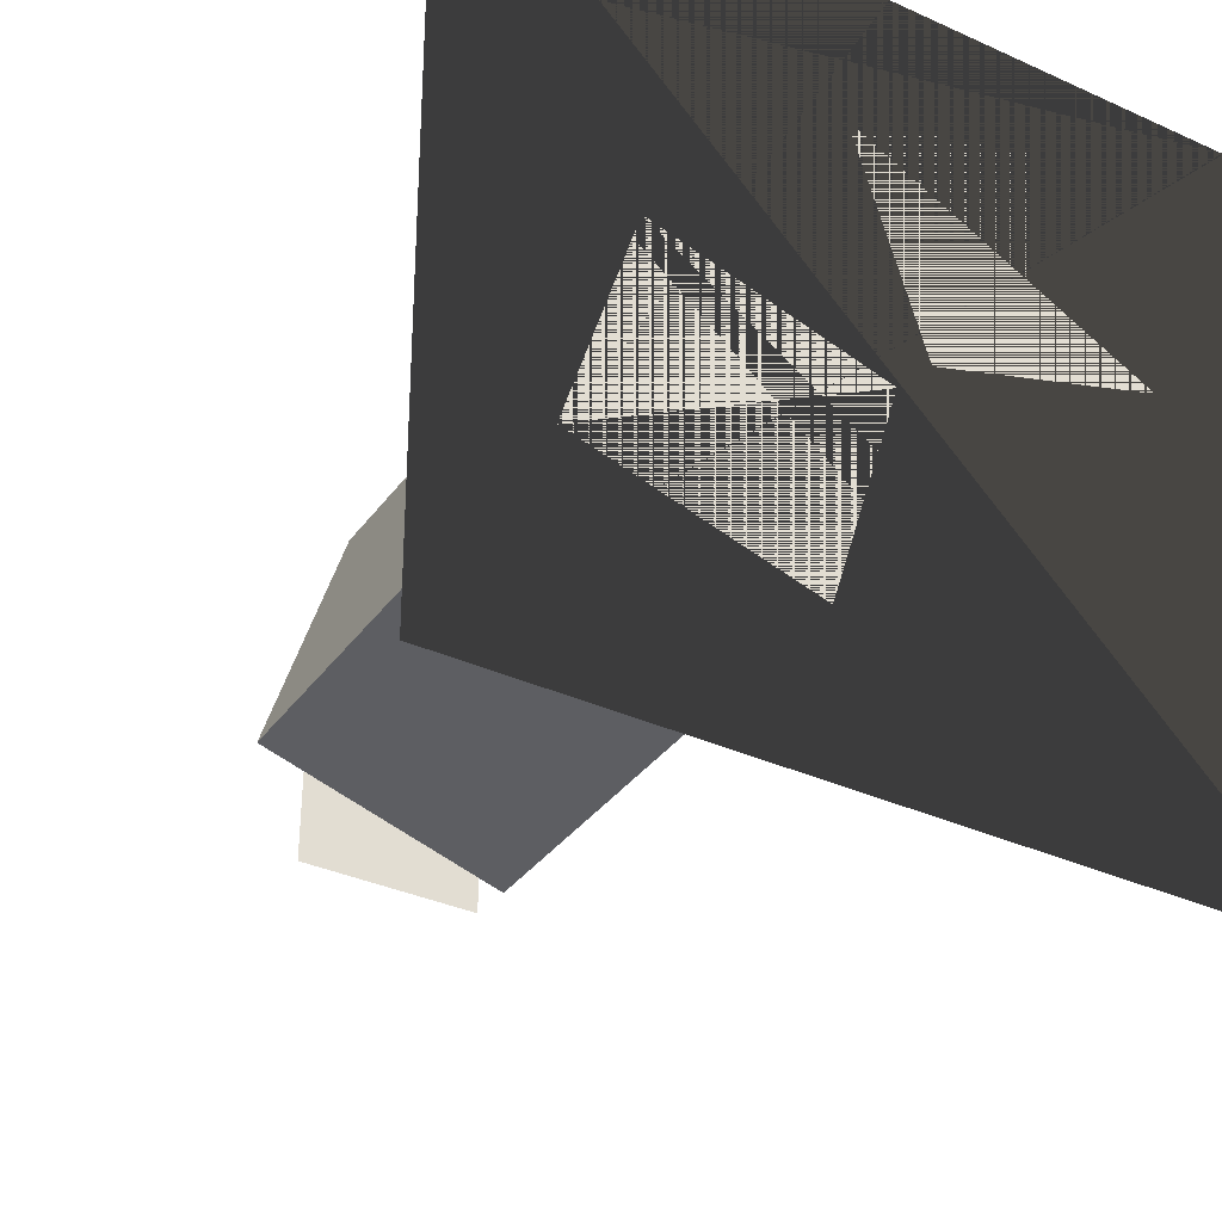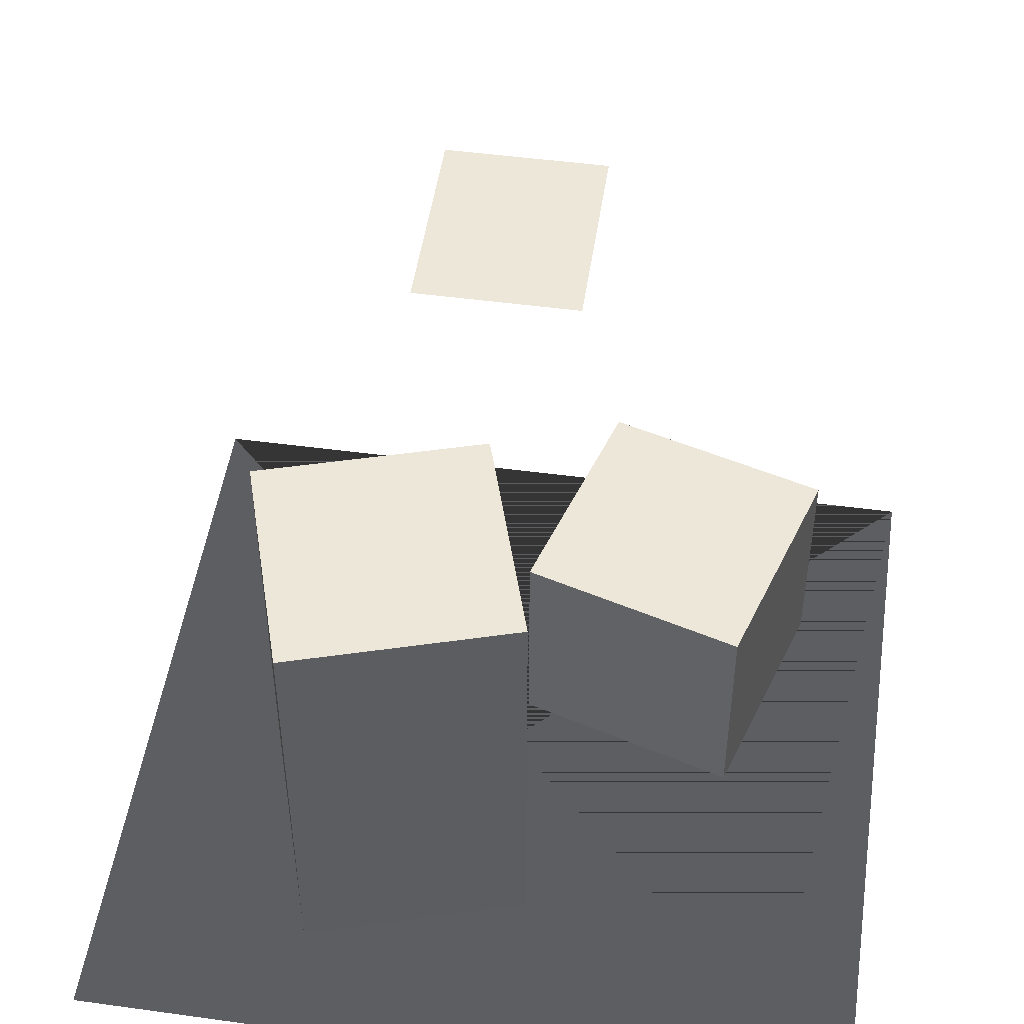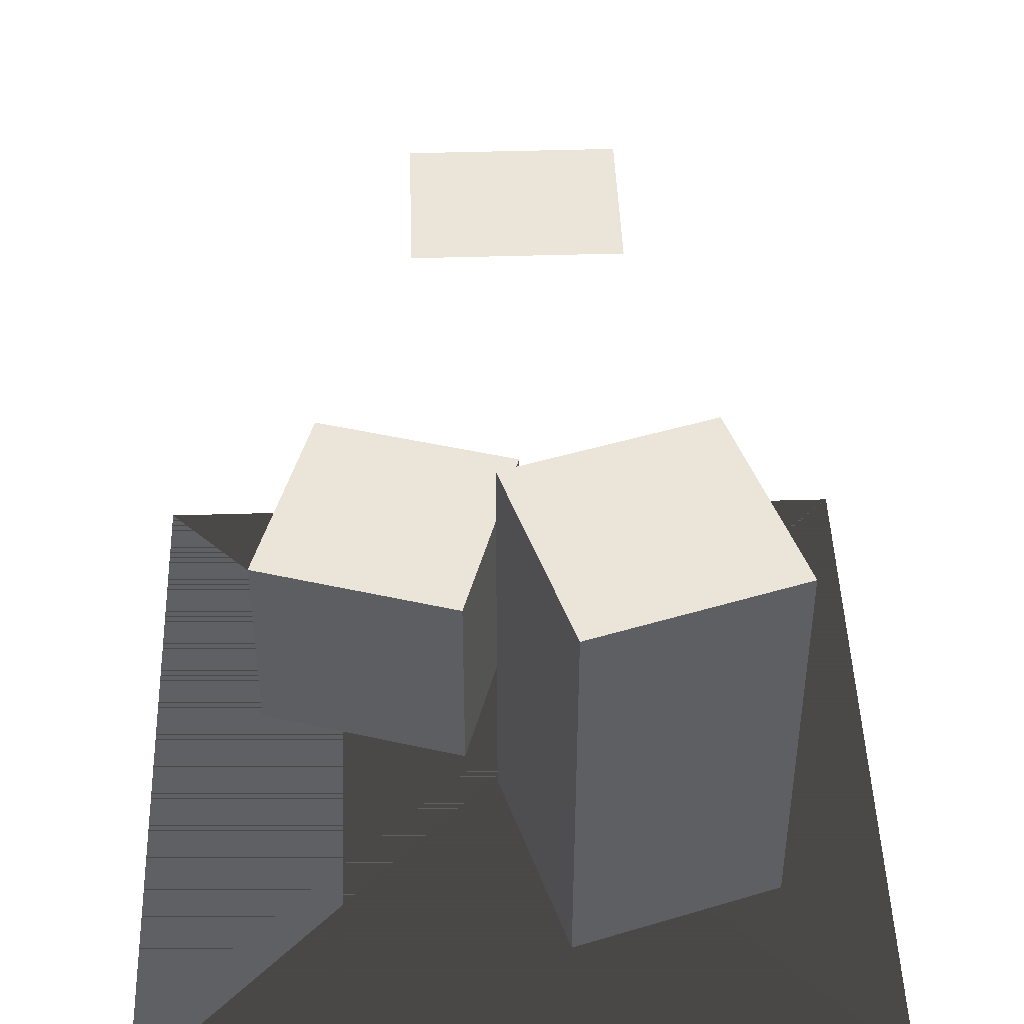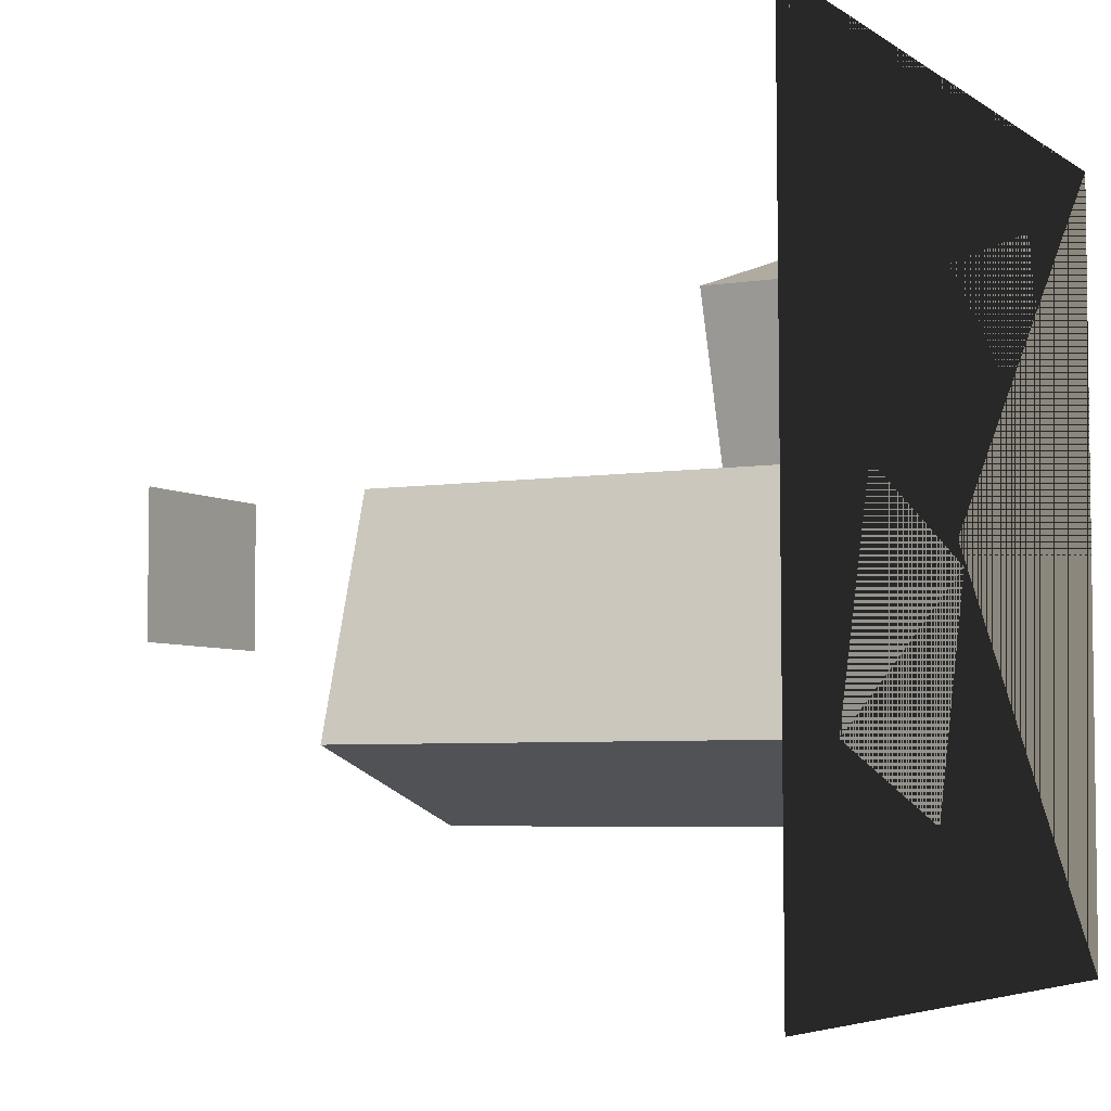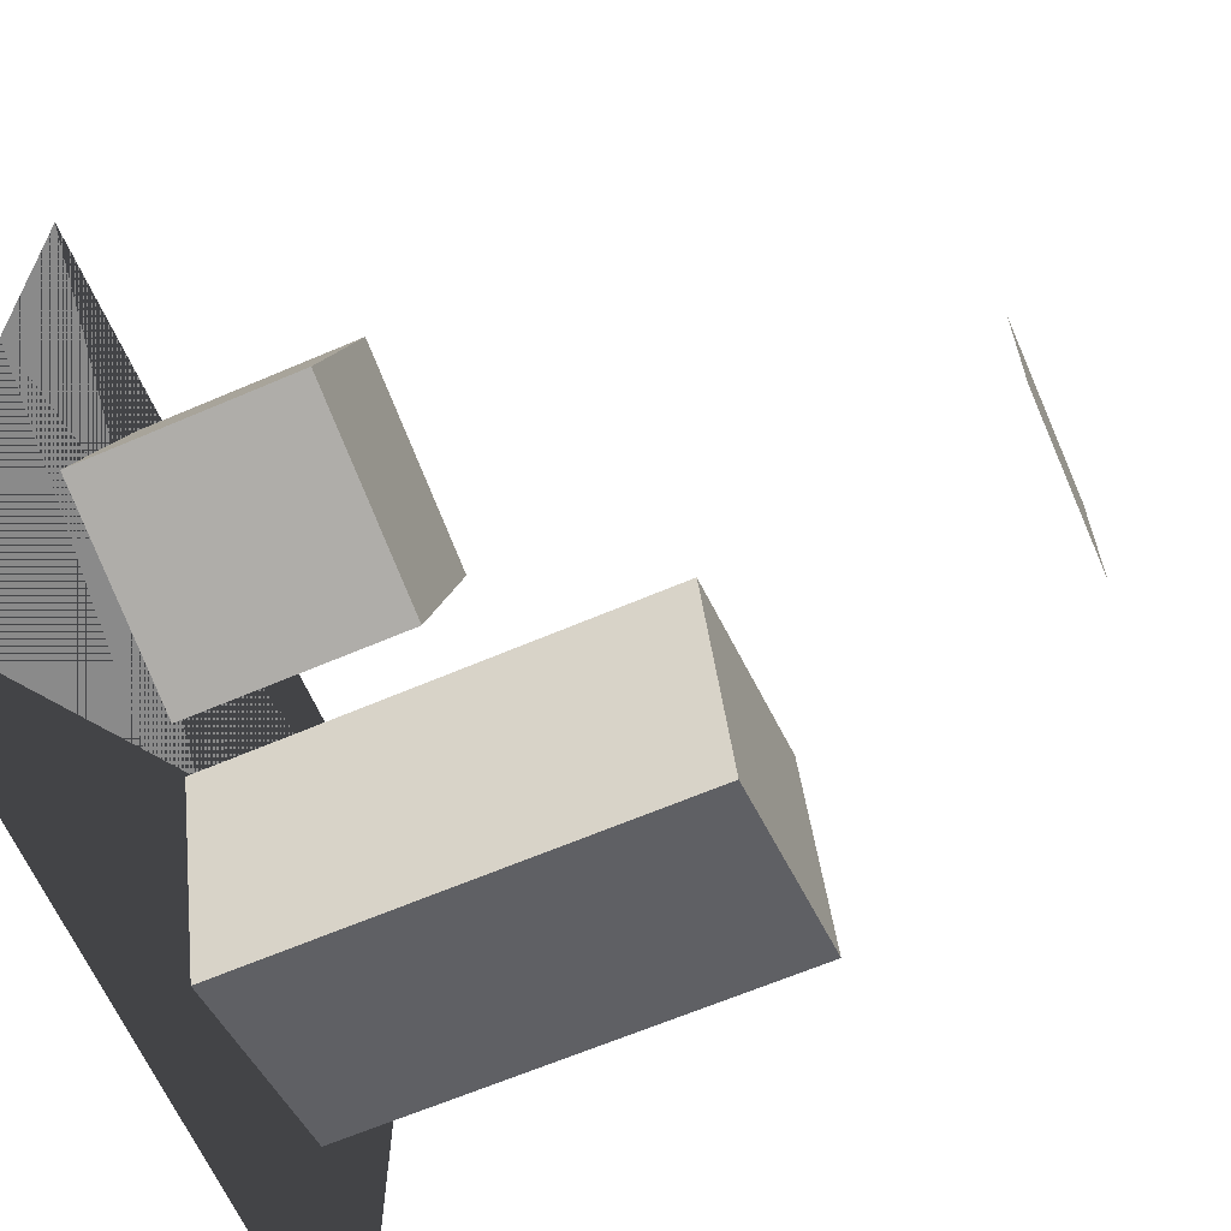
<metadata>
{"format":"obj","ext":"obj","renderer":"f3d","projection":"perspective","resolution":1024,"background":"white","views":[{"elev":-35.1,"azim":-31.0,"up":"+Z"},{"elev":49.7,"azim":-81.6,"up":"+Y"},{"elev":45.0,"azim":178.0,"up":"+Y"},{"elev":-5.0,"azim":-62.6,"up":"+Z"},{"elev":-63.6,"azim":113.5,"up":"+Z"}]}
</metadata>
<code>
o Light
v 339.8 547.8 -227
v 339.8 547.8 -332
v 209.8 547.8 -227
v 209.8 547.8 -332
f 3 2 1
f 3 4 2
o large_box
v 130.5 0 -247.8
v 130.5 330 -247.8
v 81.56 330 -405.4
v 81.56 -3.1e-05 -405.4
v 288 0 -296.6g
v 288 330 -296.6
v 239.2 330 -454.2
v 239.2 -3.1e-05 -454.2
f 10 5 9
f 11 6 10
f 12 7 11
f 9 8 12
f 6 8 5
f 11 9 12
f 10 6 5
f 11 7 6
f 12 8 7
f 9 5 8
f 6 7 8
f 11 10 9
o small_box
v 423.3 -2.3e-05 -66.35
v 423.3 165 -66.35g
v 265.2 165 -113.5
v 265.2 -2.3e-05 -113.5
v 470.5 -8e-06 -224.5
v 470.5 165 -224.5
v 312.3 165 -271.6
v 312.3 -8e-06 -271.6
f 18 13 17
f 19 14 18
f 20 15 19
f 17 16 20
f 14 16 13
f 19 17 20
f 18 14 13
f 19 15 14
f 20 16 15
f 17 13 16
f 14 15 16
f 19 18 17
o cornell_box
v 3.204 4.2e-05 -559.2
v 0.003967 0 8.3e-05
v 552.8 4.2e-05 -559.2
v 552.8 0 0g
f 21 24 23
f 26 28 27
f 26 21 23
f 25 23 24
f 27 22 21
f 21 22 24
f 26 25 28
f 26 27 21
f 25 26 23
f 27 28 22

</code>
